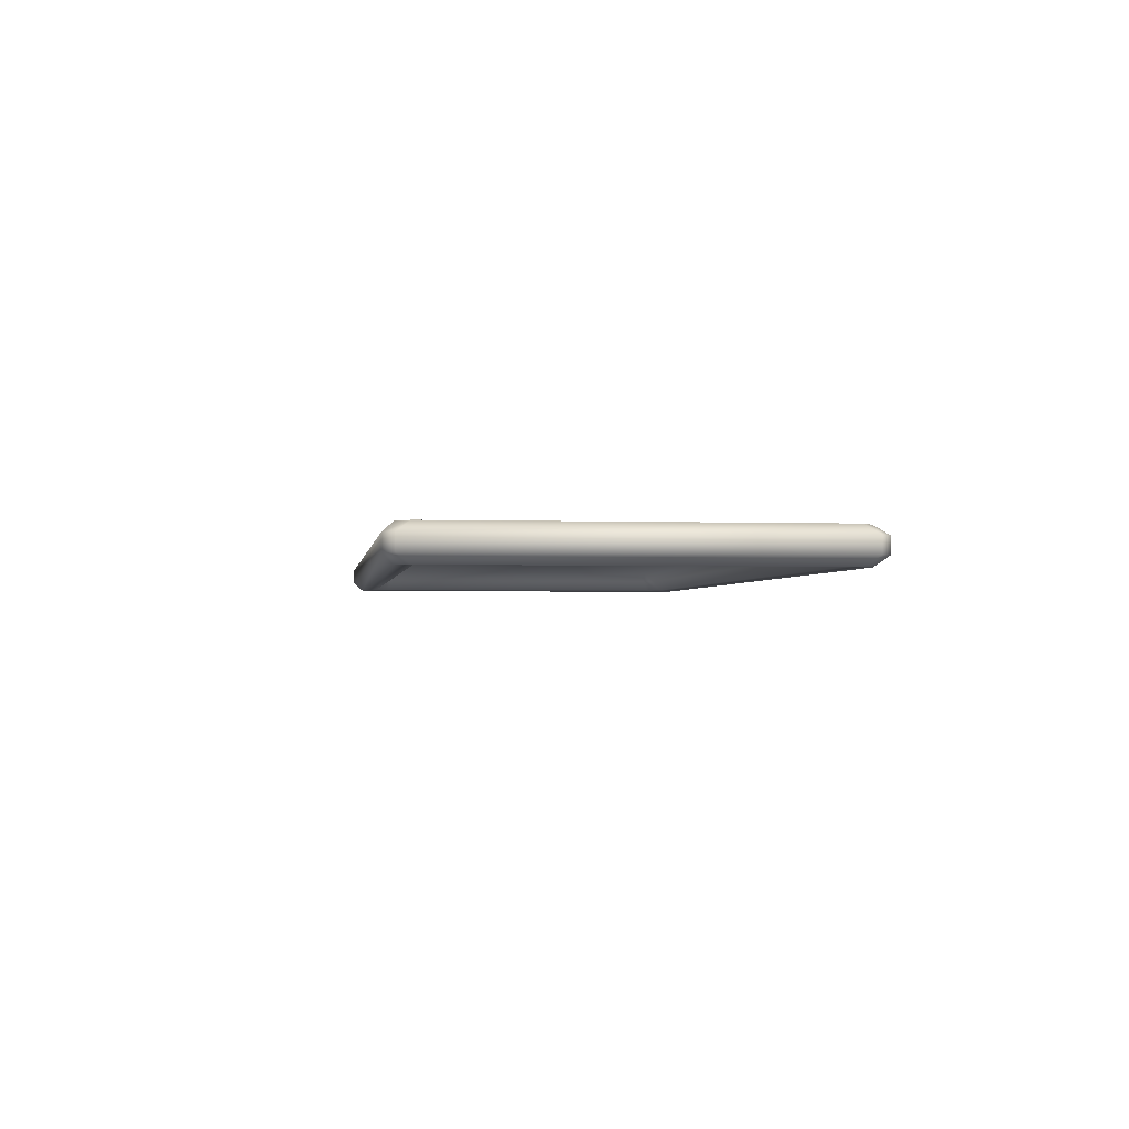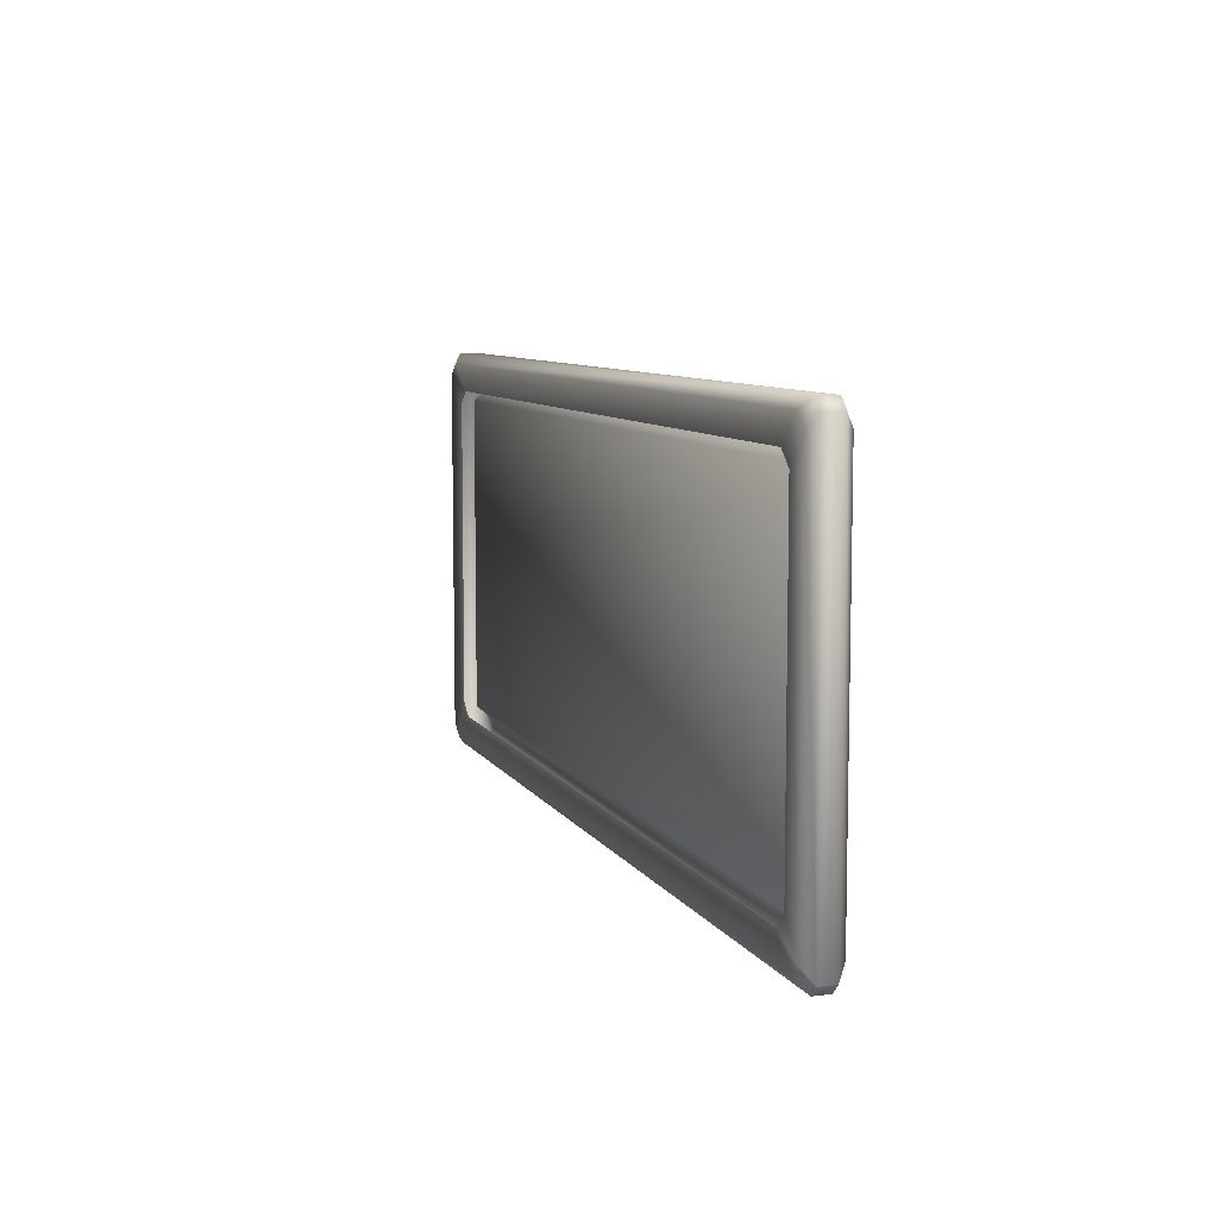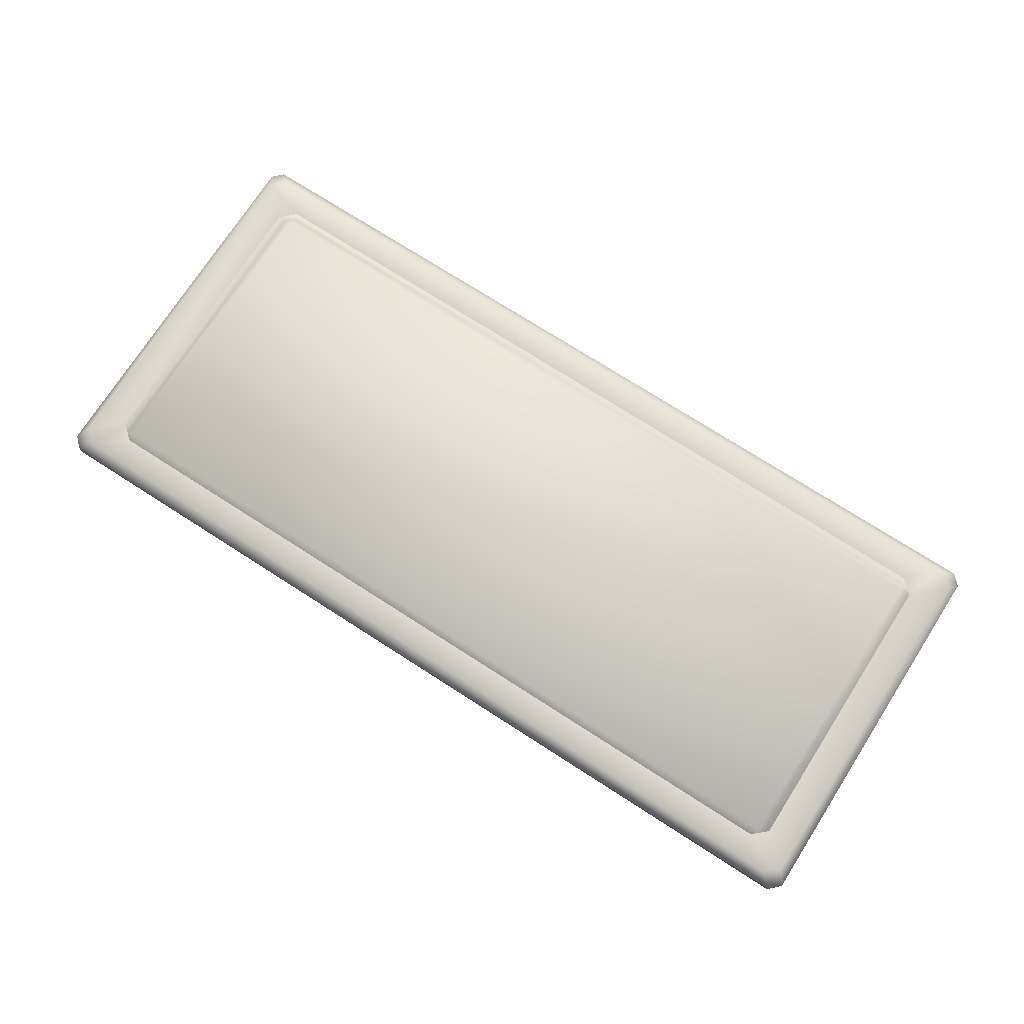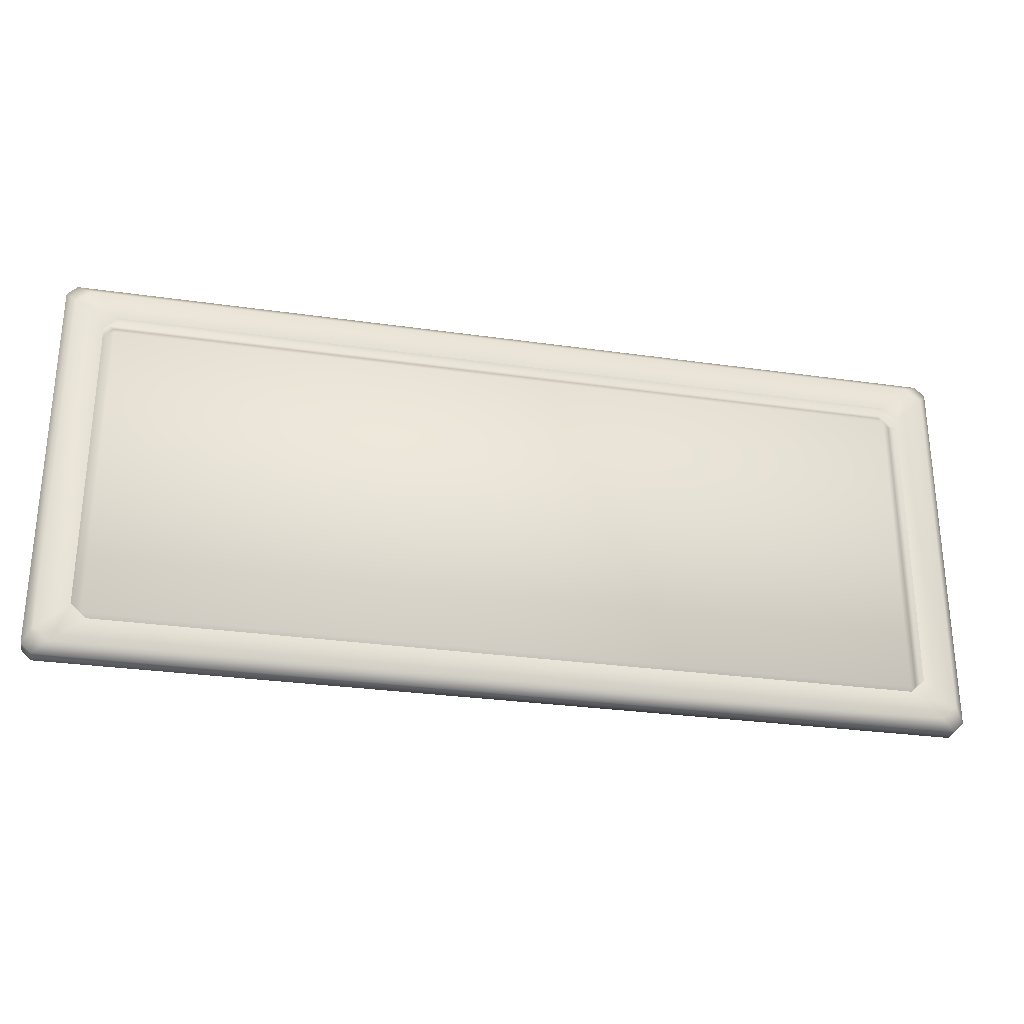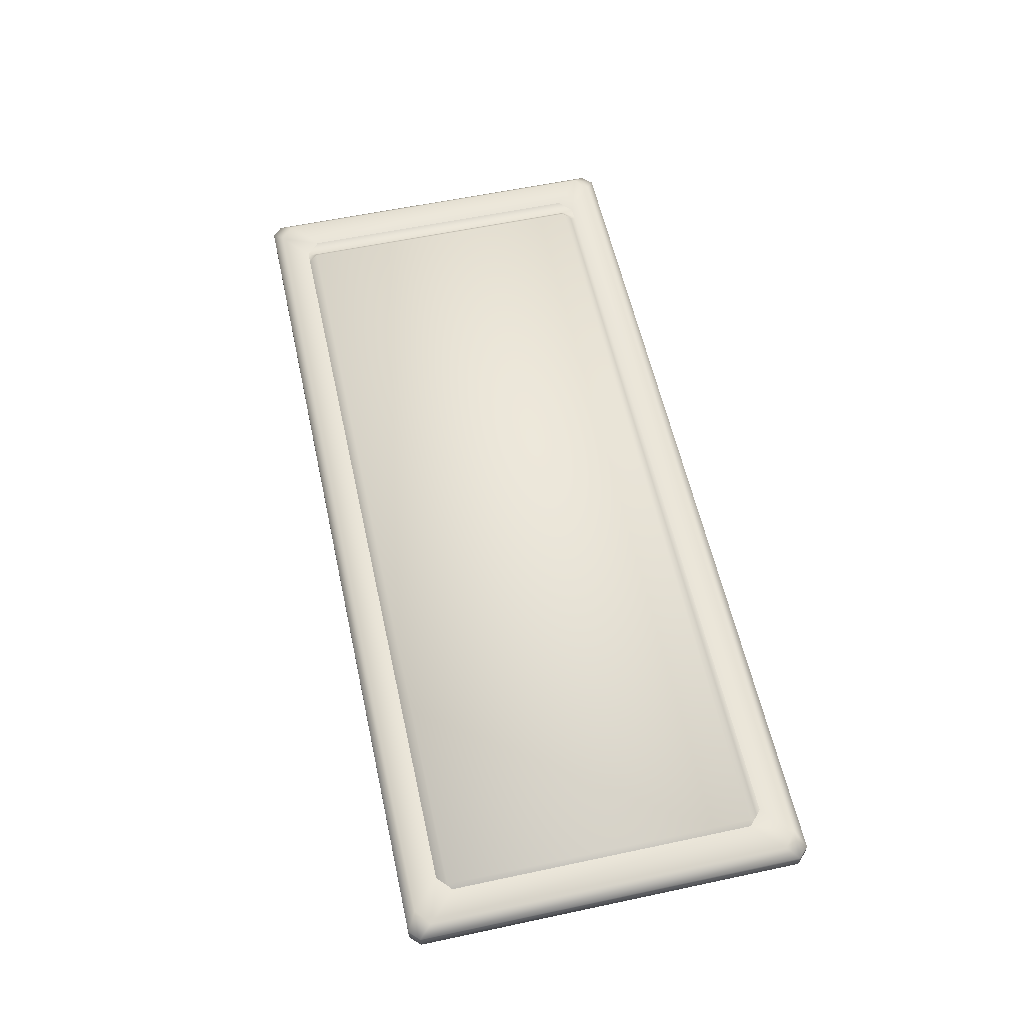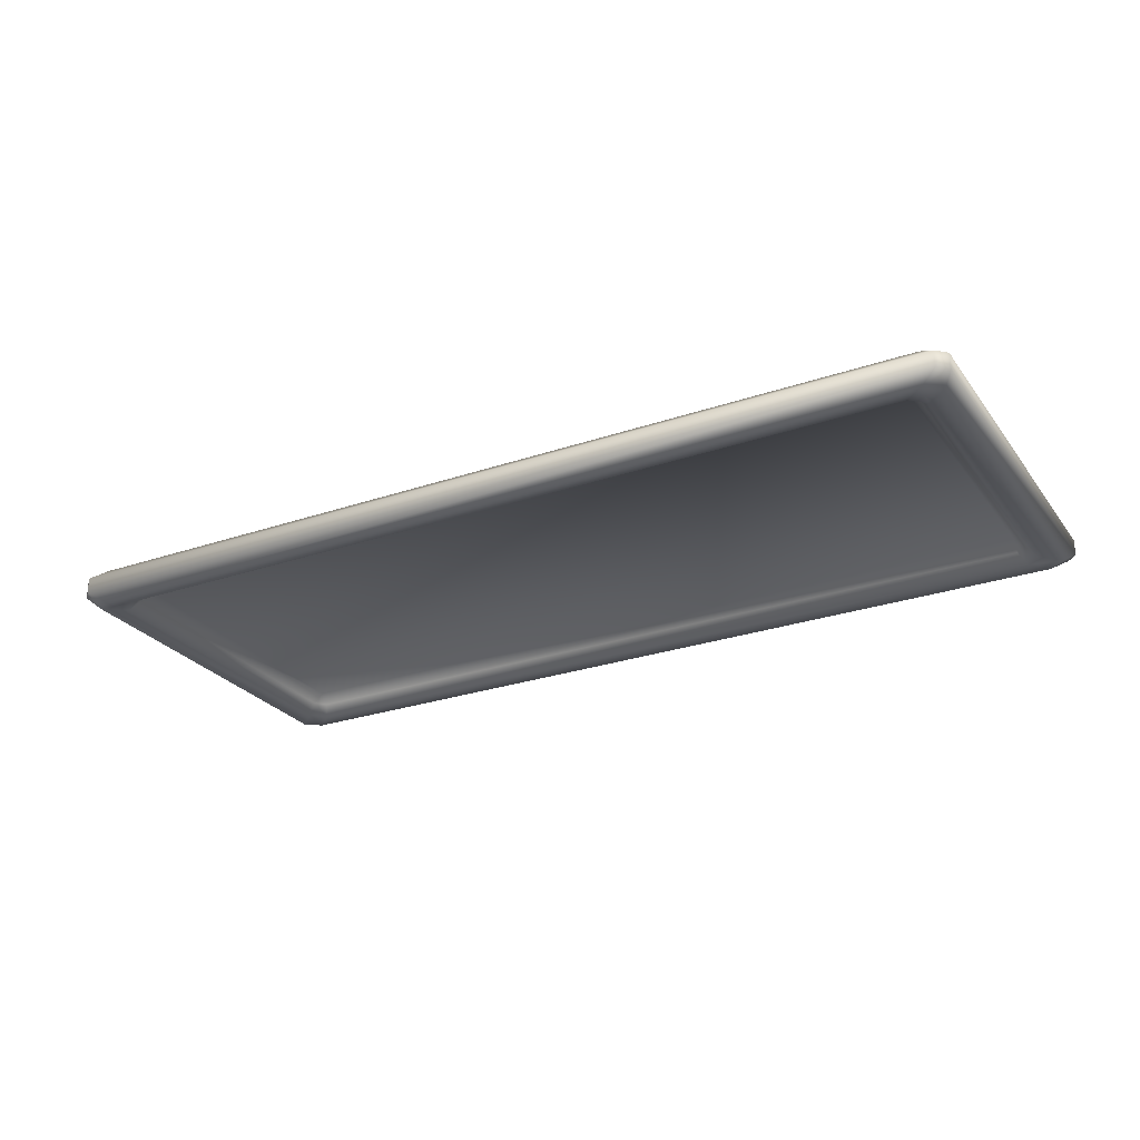
<metadata>
{"format":"obj","ext":"obj","renderer":"f3d","projection":"perspective","resolution":1024,"background":"white","views":[{"elev":-2.1,"azim":-97.6,"up":"+Y"},{"elev":8.2,"azim":-108.6,"up":"+Z"},{"elev":73.8,"azim":-147.3,"up":"+Y"},{"elev":-28.3,"azim":167.7,"up":"+Z"},{"elev":58.4,"azim":77.6,"up":"+Y"},{"elev":-26.5,"azim":-151.7,"up":"+Y"}]}
</metadata>
<code>
g PriceTagBorder
v -0.5054 -0.008056 -0.04295
v 0.5054 -0.02594 -0.04295
v 0.5054 -0.008056 -0.04295
v -0.5054 -0.02594 -0.04295
v 0.4876 -0.03628 -0.03179
v -0.4876 -0.03628 -0.03179
v -0.4601 -0.01162 0.009271
v -0.4601 -0.01162 0.3582
v 0.4601 -0.01162 0.3582
v 0.4601 -0.01162 0.009271
v 0.5054 -0.008056 0.4104
v -0.5054 -0.02594 0.4104
v -0.5054 -0.008056 0.4104
v 0.5054 -0.02594 0.4104
v -0.4876 -0.03628 0.3992
v 0.4876 -0.03628 0.3992
v -0.4876 0.002283 0.3992
v -0.5166 -0.008056 0.3992
v -0.5054 0.002363 0.3852
v -0.5054 -0.008056 0.4104
v 0.4876 0.002283 0.3992
v 0.5054 -0.008056 0.4104
v 0.5166 -0.008056 0.3992
v 0.5054 0.002363 0.3852
v 0.4547 0 0.3694
v 0.5054 0.002363 0.3852
v -0.4547 0 0.3694
v 0.4713 0 0.3543
v -0.4713 0 0.3543
v 0.4713 0 0.01317
v -0.5054 0.002363 0.3852
v 0.5054 0.002363 -0.01775
v 0.5166 -0.008056 0.3992
v 0.5166 -0.008056 -0.03176
v 0.4876 0.002283 -0.03179
v 0.4547 0 -0.00192
v -0.4547 0 -0.00192
v -0.5054 0.002363 -0.01775
v -0.4713 0 0.01317
v -0.5166 -0.008056 -0.03176
v -0.5166 -0.008056 0.3992
v -0.5054 -0.008056 -0.04295
v -0.4876 0.002283 -0.03179
v -0.4876 0.002283 -0.03179
v 0.5054 -0.008056 -0.04295
v -0.5054 -0.008056 -0.04295
v 0.5166 -0.008056 -0.03176
v 0.5054 0.002363 -0.01775
v -0.5054 -0.03636 0.3852
v -0.5166 -0.02594 0.3992
v -0.5054 -0.02594 0.4104
v -0.4876 -0.03628 0.3992
v -0.4876 -0.03628 -0.03179
v -0.5054 -0.02594 -0.04295
v -0.5166 -0.02594 -0.03176
v -0.5054 -0.03636 -0.01775
v 0.5054 -0.03636 -0.01775
v 0.5166 -0.02594 -0.03176
v 0.5054 -0.02594 -0.04295
v 0.4876 -0.03628 -0.03179
v 0.5054 -0.03636 0.3852
v 0.4876 -0.03628 0.3992
v 0.5054 -0.02594 0.4104
v 0.5166 -0.02594 0.3992
v -0.4713 -0.02281 0.3582
v -0.4601 -0.02281 0.3694
v -0.4601 -0.01162 0.3582
v -0.4601 -0.01162 0.009271
v -0.4713 -0.02281 0.009271
v -0.4601 -0.02281 -0.00192
v -0.4825 -0.03477 0.3644
v -0.467 -0.03485 0.3805
v -0.4601 -0.02281 0.3694
v -0.4825 -0.03477 0.003049
v -0.5054 -0.03636 0.3852
v -0.4876 -0.03628 0.3992
v -0.5054 -0.03636 -0.01775
v 0.4876 -0.03628 0.3992
v -0.4876 -0.03628 -0.03179
v -0.467 -0.03485 -0.01308
v -0.4601 -0.02281 -0.00192
v 0.467 -0.03485 0.3805
v 0.467 -0.03485 -0.01308
v 0.4876 -0.03628 -0.03179
v 0.5054 -0.03636 -0.01775
v 0.4601 -0.02281 -0.00192
v 0.4825 -0.03477 0.003049
v 0.4601 -0.01162 0.009271
v -0.4601 -0.01162 0.009271
v 0.4713 -0.02281 0.009271
v 0.4713 -0.02281 0.009271
v 0.4825 -0.03477 0.3644
v 0.5054 -0.03636 0.3852
v 0.4713 -0.02281 0.3582
v 0.4601 -0.01162 0.3582
v 0.4601 -0.01162 0.009271
v 0.4601 -0.02281 0.3694
v 0.4601 -0.02281 0.3694
v -0.4601 -0.01162 0.3582
v 0.4601 -0.01162 0.3582
v -0.5166 -0.02594 0.3992
v -0.5054 -0.03636 0.3852
v -0.5054 -0.03636 -0.01775
v -0.5166 -0.02594 -0.03176
v -0.5166 -0.008056 0.3992
v -0.5054 -0.02594 0.4104
v -0.5054 -0.008056 0.4104
v -0.5166 -0.008056 -0.03176
v -0.5054 -0.008056 -0.04295
v -0.5054 -0.02594 -0.04295
v 0.5166 -0.02594 -0.03176
v 0.5054 -0.03636 -0.01775
v 0.5054 -0.03636 0.3852
v 0.5166 -0.02594 0.3992
v 0.5166 -0.008056 -0.03176
v 0.5054 -0.02594 -0.04295
v 0.5054 -0.008056 -0.04295
v 0.5166 -0.008056 0.3992
v 0.5054 -0.008056 0.4104
v 0.5054 -0.02594 0.4104
g PriceTagBorder_0
f 3 2 1
f 2 4 1
f 2 5 4
f 5 6 4
f 9 8 7
f 10 9 7
f 13 12 11
f 12 14 11
f 12 15 14
f 15 16 14
f 19 18 17
f 18 20 17
f 17 20 21
f 20 22 21
f 22 23 21
f 23 24 21
f 17 21 25
f 25 21 26
f 27 17 25
f 28 25 26
f 17 27 29
f 28 26 30
f 31 17 29
f 26 32 30
f 26 33 32
f 33 34 32
f 32 35 30
f 35 36 30
f 36 35 37
f 38 31 29
f 39 38 29
f 39 37 38
f 38 40 31
f 40 41 31
f 42 40 38
f 43 42 38
f 37 44 38
f 35 44 37
f 35 45 44
f 45 46 44
f 47 45 35
f 48 47 35
f 51 50 49
f 52 51 49
f 55 54 53
f 56 55 53
f 59 58 57
f 60 59 57
f 63 62 61
f 64 63 61
f 67 66 65
f 68 67 65
f 69 68 65
f 70 68 69
f 69 65 71
f 72 71 65
f 73 72 65
f 74 69 71
f 75 71 72
f 71 75 74
f 76 75 72
f 75 77 74
f 78 76 72
f 77 79 74
f 74 80 69
f 79 80 74
f 80 81 69
f 72 73 82
f 82 78 72
f 80 79 83
f 79 84 83
f 83 84 85
f 86 81 80
f 83 86 80
f 87 83 85
f 83 87 86
f 86 88 81
f 88 89 81
f 90 88 86
f 87 91 86
f 87 85 92
f 82 92 78
f 85 93 92
f 92 93 78
f 92 94 87
f 94 91 87
f 92 82 94
f 94 95 91
f 95 96 91
f 97 95 94
f 82 98 94
f 73 98 82
f 73 99 98
f 99 100 98
f 103 102 101
f 104 103 101
f 104 101 105
f 101 106 105
f 106 107 105
f 108 104 105
f 108 109 104
f 109 110 104
f 113 112 111
f 114 113 111
f 114 111 115
f 111 116 115
f 116 117 115
f 118 114 115
f 118 119 114
f 119 120 114

</code>
